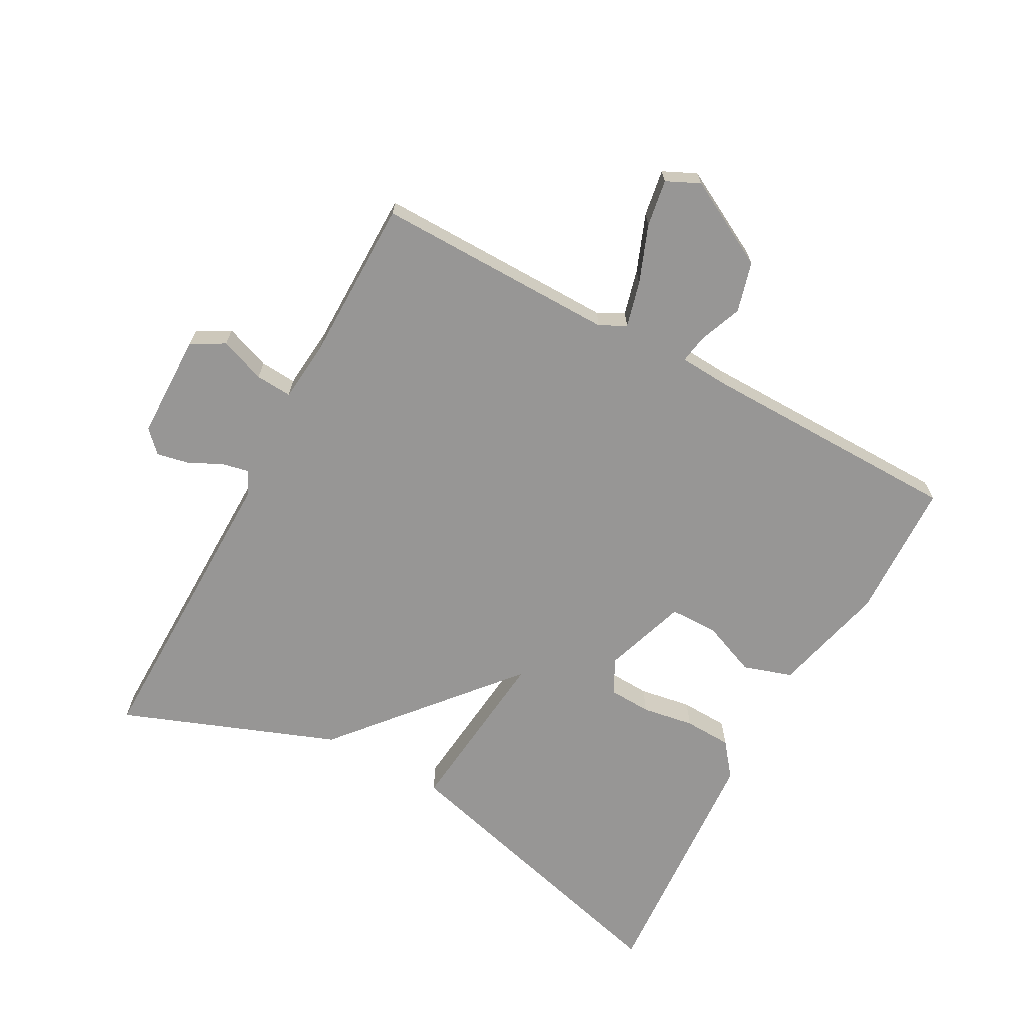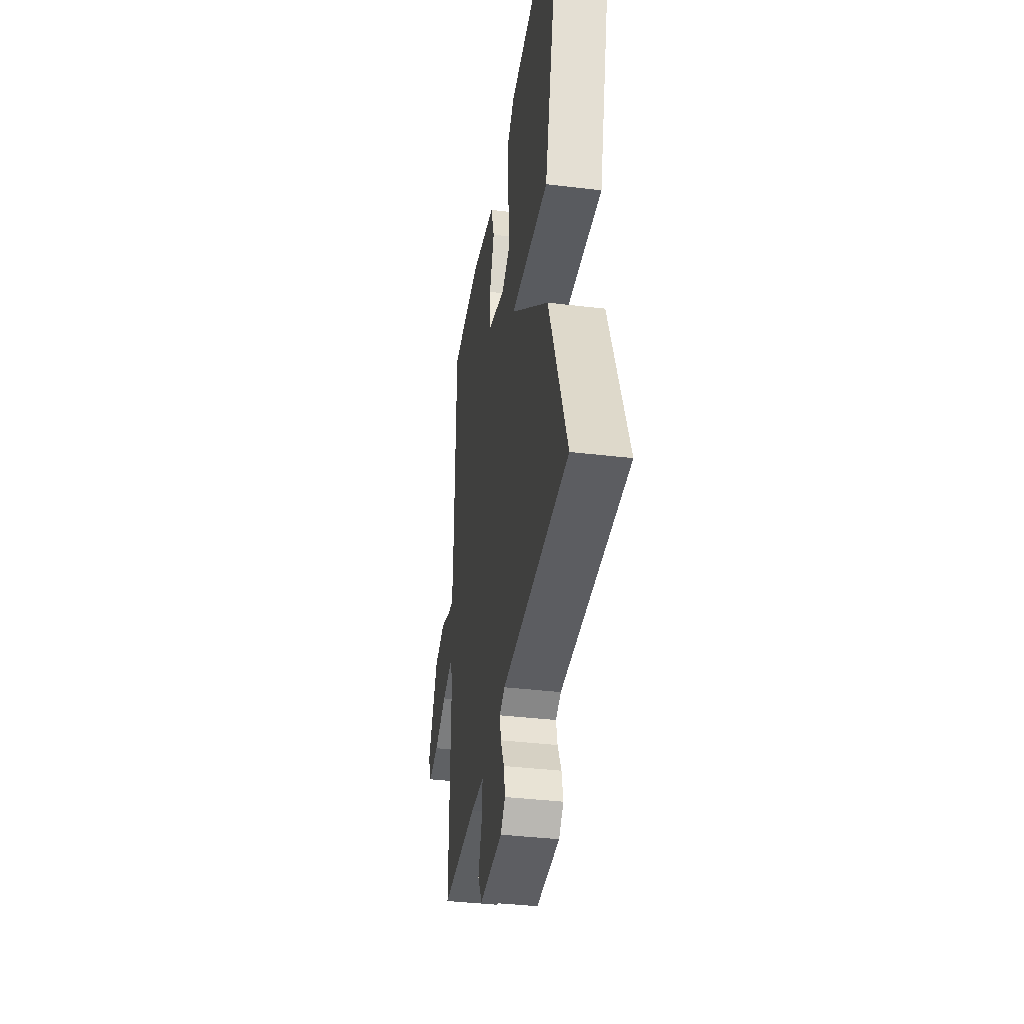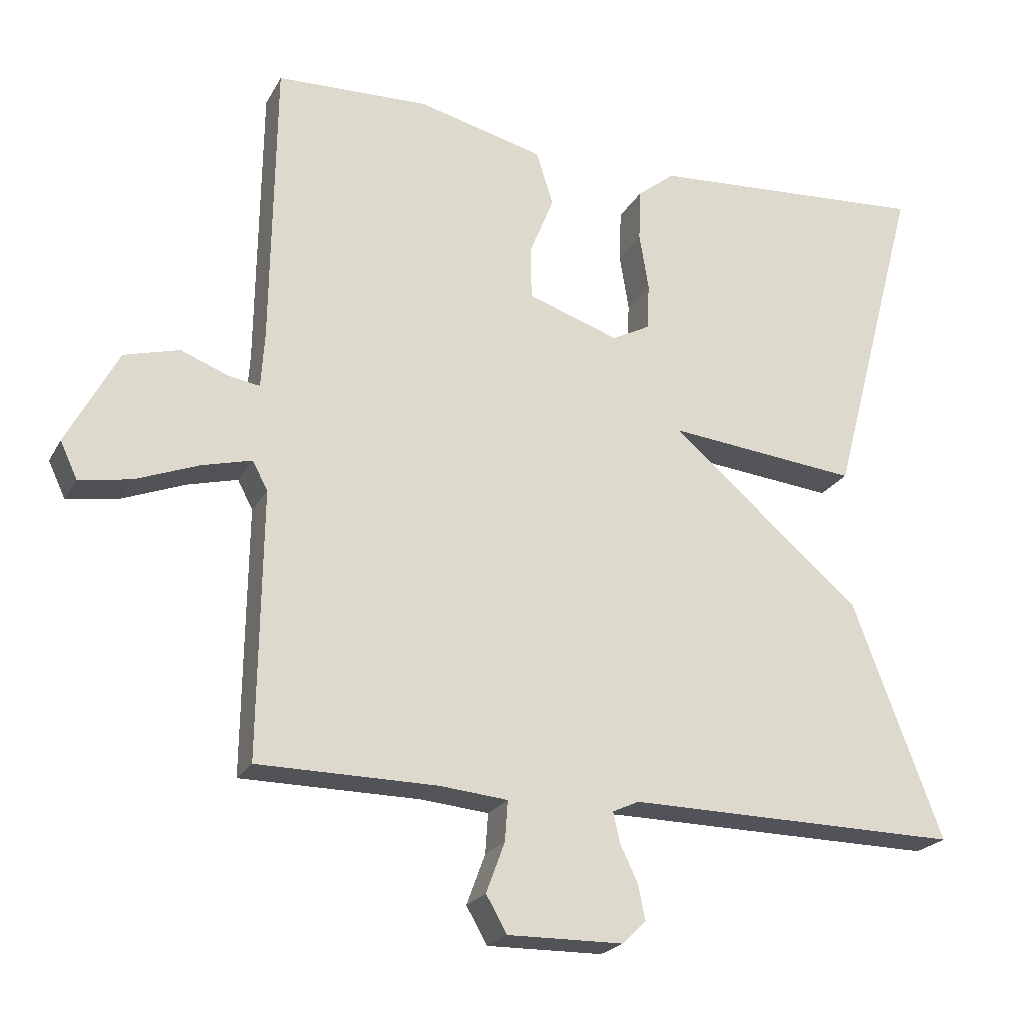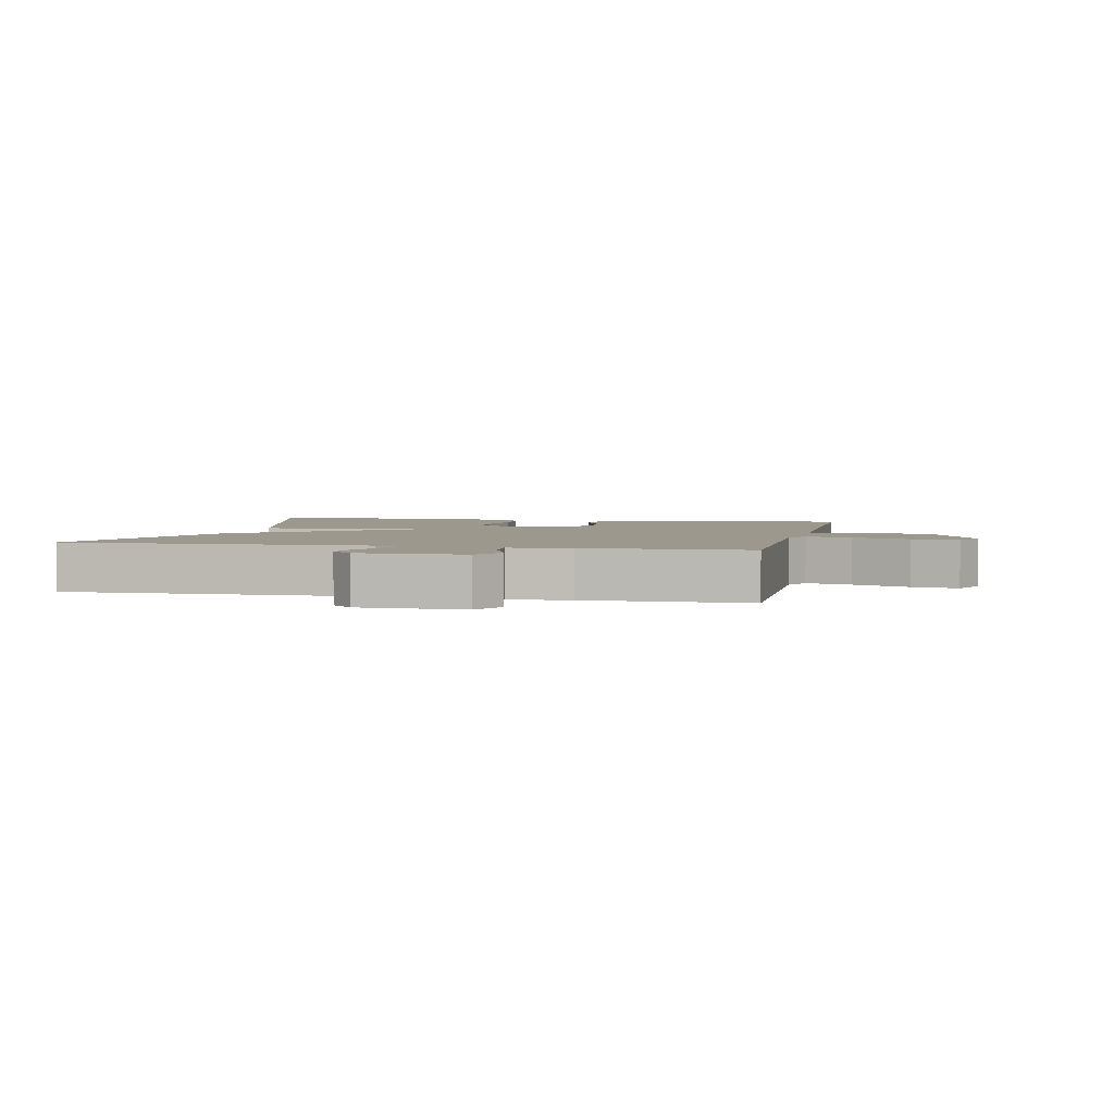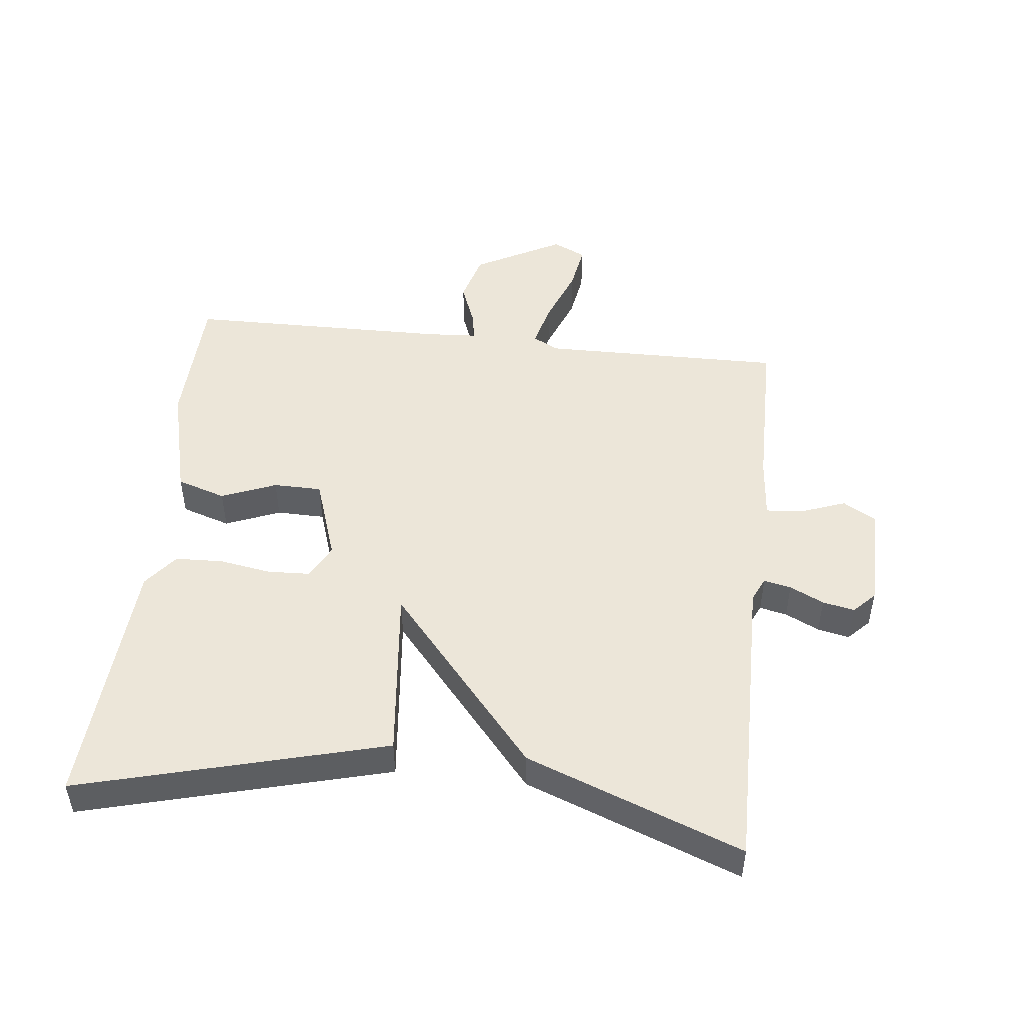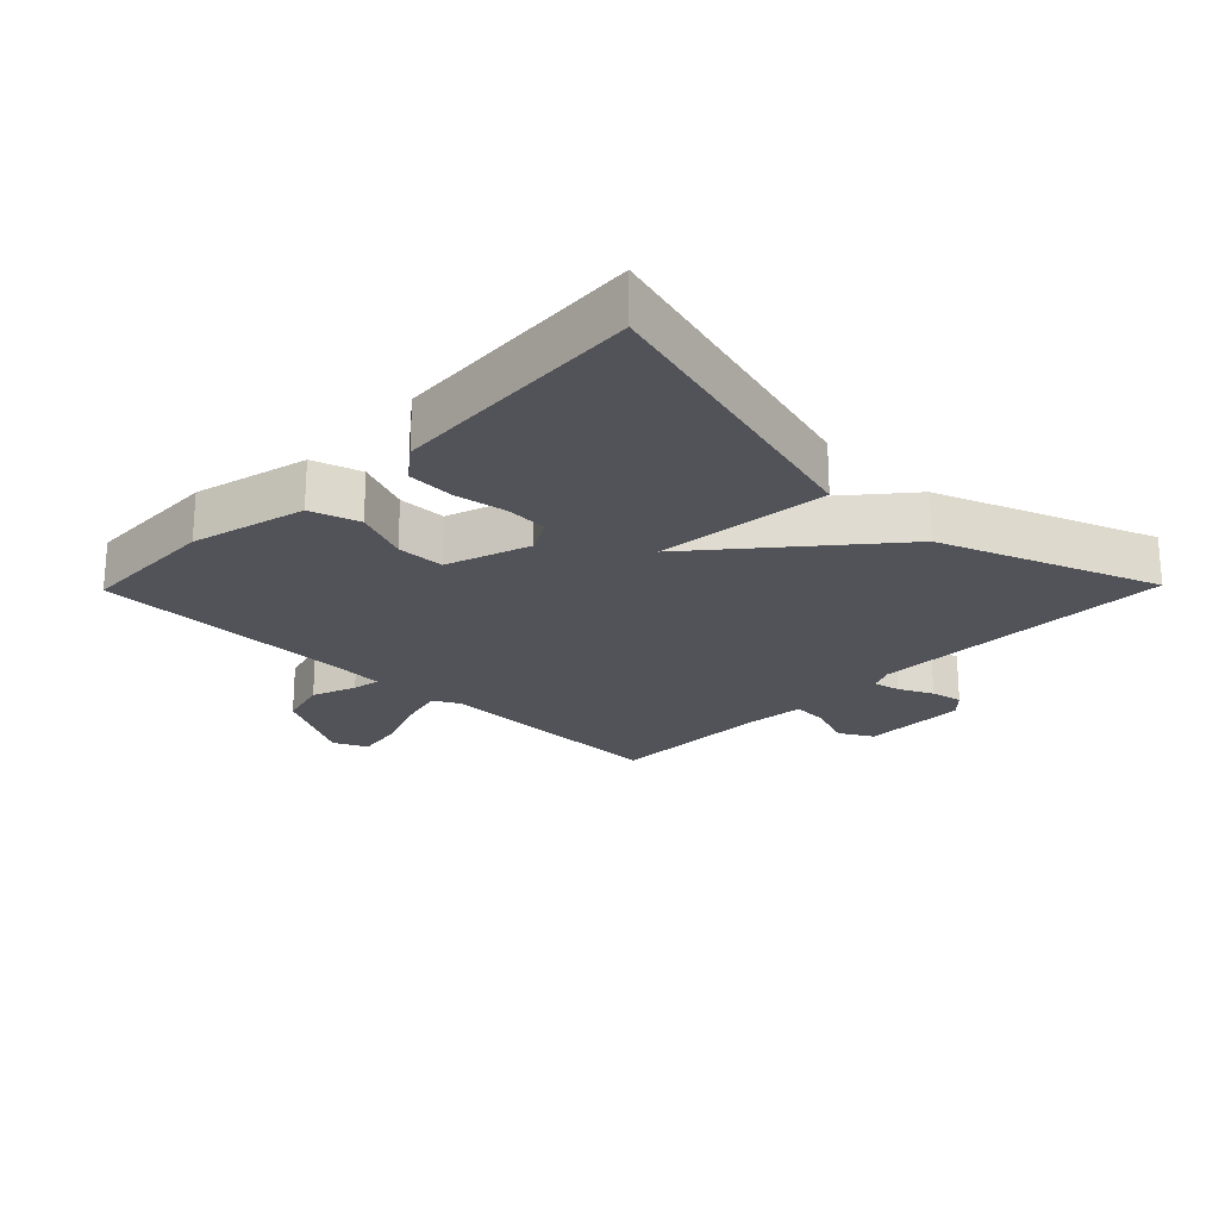
<metadata>
{"format":"obj","ext":"obj","renderer":"f3d","projection":"perspective","resolution":1024,"background":"white","views":[{"elev":-67.9,"azim":-118.5,"up":"+Y"},{"elev":-37.8,"azim":81.3,"up":"+Z"},{"elev":-22.2,"azim":-22.0,"up":"+Z"},{"elev":3.1,"azim":-167.6,"up":"+Y"},{"elev":49.0,"azim":96.4,"up":"+Y"},{"elev":-22.6,"azim":45.7,"up":"+Y"}]}
</metadata>
<code>
v -0.5 0.07 0.5
v -0.286 0.07 0.507
v -0.11 0.07 0.463
v -0.086 0.07 0.388
v -0.12 0.07 0.304
v -0.119 0.07 0.23
v 0.009 0.07 0.187
v 0.062 0.07 0.215
v 0.065 0.07 0.28
v 0.052 0.07 0.36
v 0.055 0.07 0.433
v 0.107 0.07 0.474
v 0.5 0.07 0.5
v 0.375 0.07 0.031
v 0.107 0.07 0.059
v 0.375 0.07 -0.169
v 0.5 0.07 -0.5
v 0.032 0.07 -0.494
v -0.005 0.07 -0.511
v 0.004 0.07 -0.553
v 0.029 0.07 -0.605
v 0.039 0.07 -0.654
v 0.006 0.07 -0.686
v -0.156 0.07 -0.688
v -0.185 0.07 -0.637
v -0.159 0.07 -0.567
v -0.155 0.07 -0.511
v -0.25 0.07 -0.502
v -0.5 0.07 -0.5
v -0.495 0.07 -0.129
v -0.516 0.07 -0.089
v -0.586 0.07 -0.107
v -0.674 0.07 -0.141
v -0.746 0.07 -0.153
v -0.77 0.07 -0.102
v -0.698 0.07 0.032
v -0.621 0.07 0.053
v -0.554 0.07 0.027
v -0.511 0.07 0.02
v -0.506 0.07 0.097
v -0.5 0 0.5
v -0.286 0 0.507
v -0.11 0 0.463
v -0.086 0 0.388
v -0.12 0 0.304
v -0.119 0 0.23
v 0.009 0 0.187
v 0.062 0 0.215
v 0.065 0 0.28
v 0.052 0 0.36
v 0.055 0 0.433
v 0.107 0 0.474
v 0.5 0 0.5
v 0.375 0 0.031
v 0.107 0 0.059
v 0.375 0 -0.169
v 0.5 0 -0.5
v 0.032 0 -0.494
v -0.005 0 -0.511
v 0.004 0 -0.553
v 0.029 0 -0.605
v 0.039 0 -0.654
v 0.006 0 -0.686
v -0.156 0 -0.688
v -0.185 0 -0.637
v -0.159 0 -0.567
v -0.155 0 -0.511
v -0.25 0 -0.502
v -0.5 0 -0.5
v -0.495 0 -0.129
v -0.516 0 -0.089
v -0.586 0 -0.107
v -0.674 0 -0.141
v -0.746 0 -0.153
v -0.77 0 -0.102
v -0.698 0 0.032
v -0.621 0 0.053
v -0.554 0 0.027
v -0.511 0 0.02
v -0.506 0 0.097
f 36 37 38
f 35 36 38
f 34 35 38
f 33 34 38
f 32 33 38
f 31 32 38 39
f 30 31 39 40
f 28 29 30
f 40 1 2
f 30 40 2
f 28 30 2
f 27 28 2
f 24 25 26
f 23 24 26
f 22 23 26
f 21 22 26
f 20 21 26
f 19 20 26 27
f 15 16 17 18
f 15 18 19 27
f 13 14 15
f 12 13 15
f 11 12 15
f 10 11 15
f 9 10 15
f 8 9 15
f 7 8 15 27
f 2 3 4 5
f 2 5 6
f 27 2 6
f 6 7 27
f 78 77 76
f 78 76 75
f 78 75 74
f 78 74 73
f 78 73 72
f 79 78 72 71
f 80 79 71 70
f 70 69 68
f 42 41 80
f 42 80 70
f 42 70 68
f 42 68 67
f 66 65 64
f 66 64 63
f 66 63 62
f 66 62 61
f 66 61 60
f 67 66 60 59
f 58 57 56 55
f 67 59 58 55
f 55 54 53
f 55 53 52
f 55 52 51
f 55 51 50
f 55 50 49
f 55 49 48
f 67 55 48 47
f 45 44 43 42
f 46 45 42
f 46 42 67
f 67 47 46
f 1 41 42 2
f 2 42 43 3
f 3 43 44 4
f 4 44 45 5
f 5 45 46 6
f 6 46 47 7
f 7 47 48 8
f 8 48 49 9
f 9 49 50 10
f 10 50 51 11
f 11 51 52 12
f 12 52 53 13
f 13 53 54 14
f 14 54 55 15
f 15 55 56 16
f 16 56 57 17
f 17 57 58 18
f 18 58 59 19
f 19 59 60 20
f 20 60 61 21
f 21 61 62 22
f 22 62 63 23
f 23 63 64 24
f 24 64 65 25
f 25 65 66 26
f 26 66 67 27
f 27 67 68 28
f 28 68 69 29
f 29 69 70 30
f 30 70 71 31
f 31 71 72 32
f 32 72 73 33
f 33 73 74 34
f 34 74 75 35
f 35 75 76 36
f 36 76 77 37
f 37 77 78 38
f 38 78 79 39
f 39 79 80 40
f 40 80 41 1

</code>
